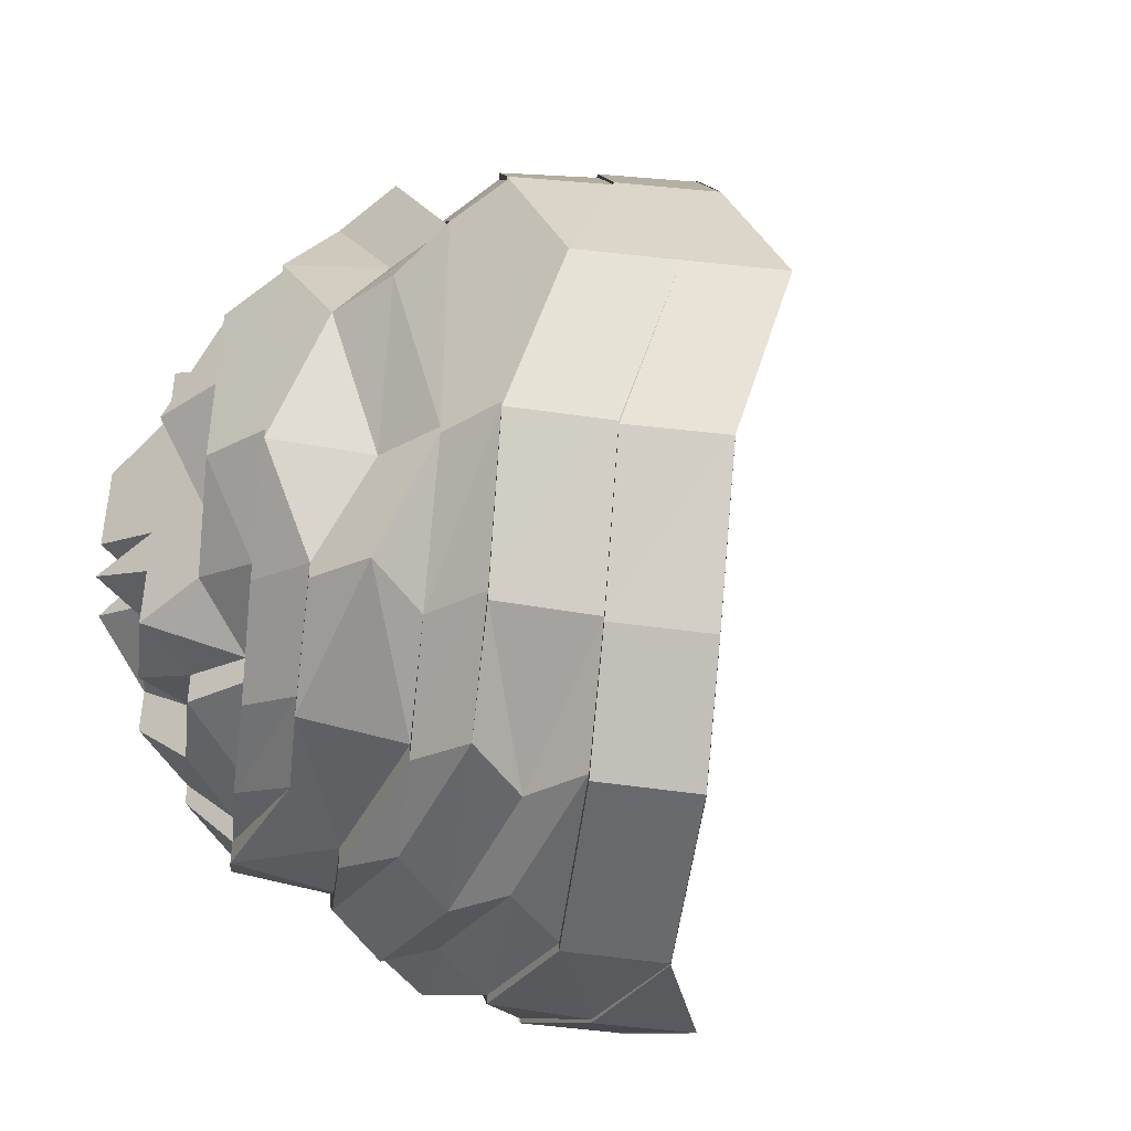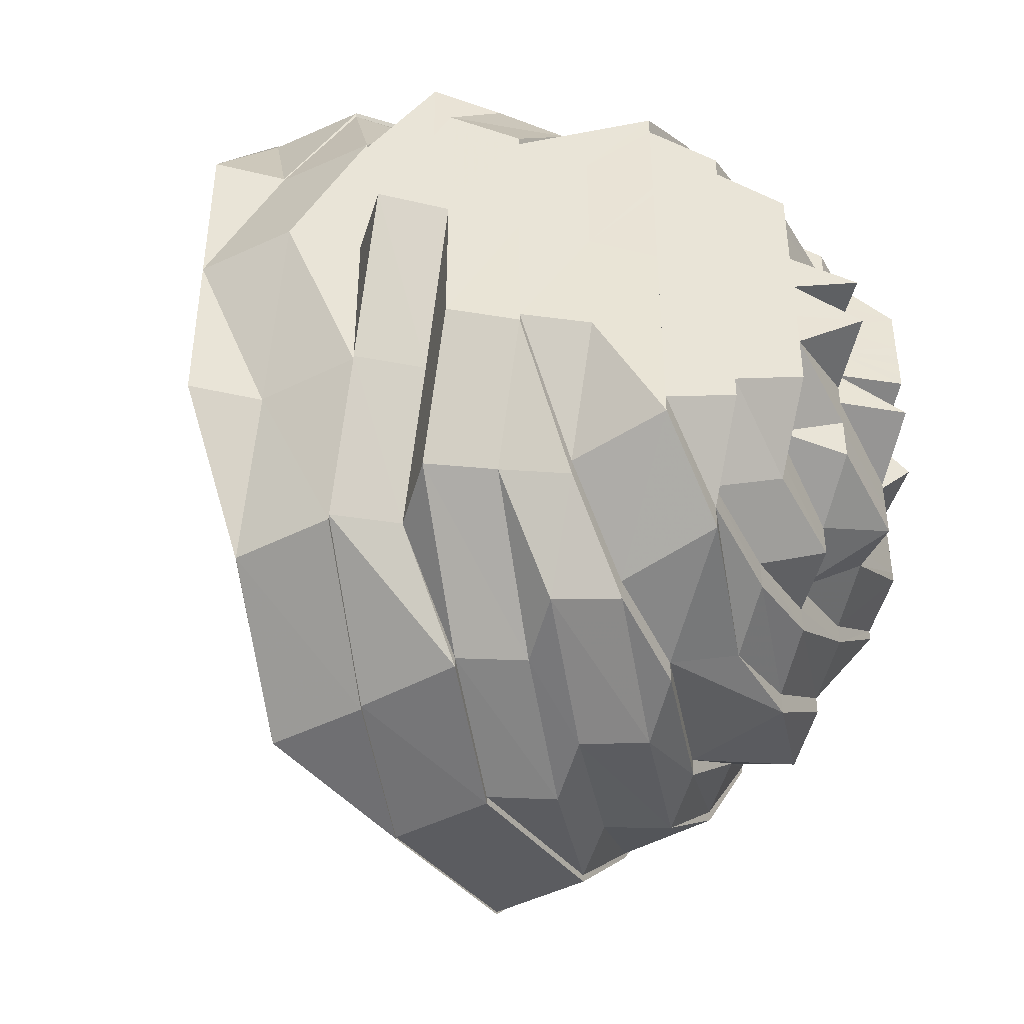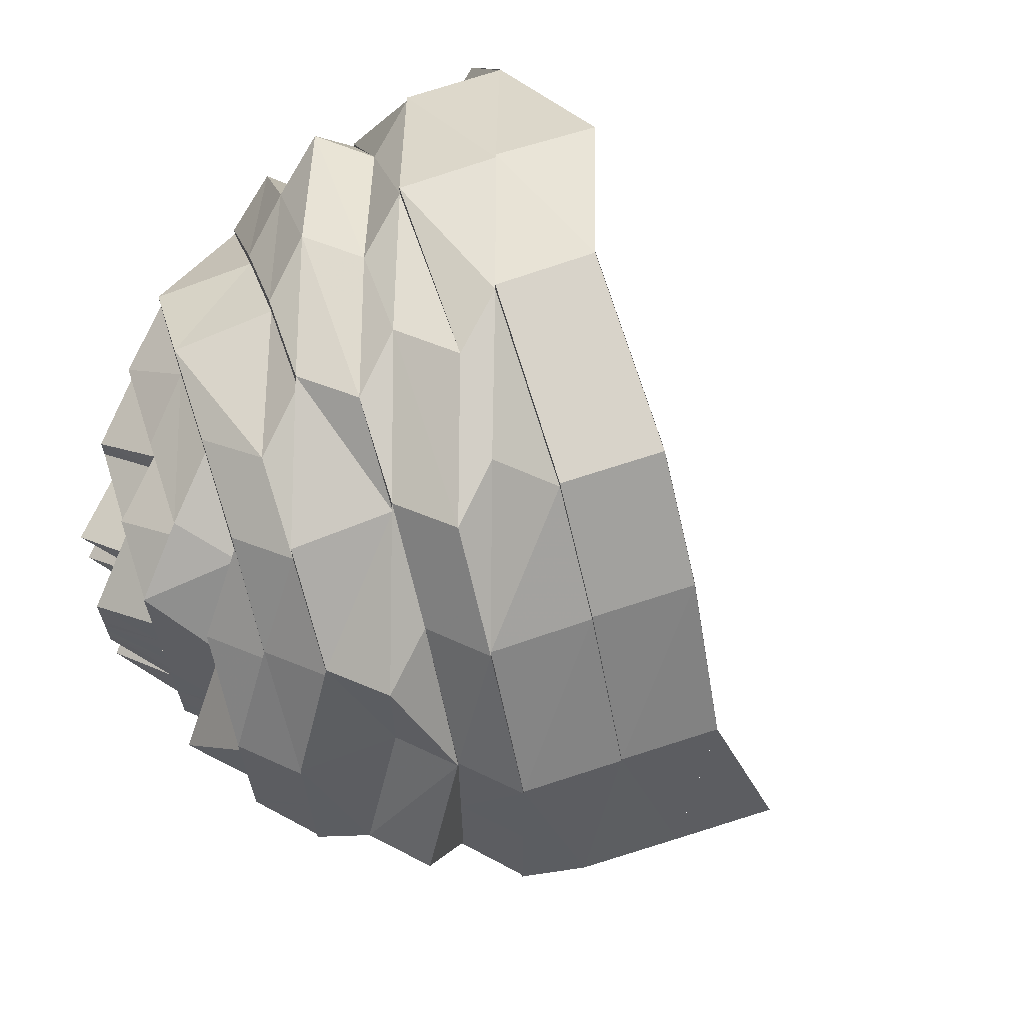
<metadata>
{"format":"obj","ext":"obj","renderer":"f3d","projection":"perspective","resolution":1024,"background":"white","views":[{"elev":-43.5,"azim":-142.4,"up":"+Z"},{"elev":-43.4,"azim":73.8,"up":"+Z"},{"elev":66.5,"azim":-152.8,"up":"+Z"}]}
</metadata>
<code>
o 13208
v 2253 1883 18.11
v 2253 1883 18.14
v 2253 1883 18.11
v 2253 1883 18.09
v 2253 1883 18.07
v 2253 1883 18.09
v 2253 1883 18.06
v 2253 1883 18.07
v 2253 1883 18.05
v 2253 1883 18.06
v 2253 1883 18.07
v 2253 1883 18.09
v 2253 1883 18.06
v 2253 1883 18.07
v 2253 1883 18.09
v 2253 1883 18.06
v 2253 1883 18.05
v 2253 1883 18.05
v 2253 1883 18.05
v 2253 1883 18.06
v 2253 1883 18.05
v 2253 1883 18.07
v 2253 1883 18.06
v 2253 1883 18.05
v 2253 1883 18.06
v 2253 1883 18.09
v 2253 1883 18.07
v 2253 1883 18.06
v 2253 1883 18.07
v 2253 1883 18.07
v 2253 1883 18.06
v 2253 1883 18.09
v 2253 1883 18.07
v 2253 1883 18.06
v 2253 1883 18.11
v 2253 1883 18.09
v 2253 1883 18.07
v 2253 1883 18.09
v 2253 1883 18.13
v 2253 1883 18.11
v 2253 1883 18.05
v 2253 1883 18.05
v 2253 1883 18.06
v 2253 1883 18.07
v 2253 1883 18.06
v 2253 1883 18.05
v 2253 1883 18.06
v 2253 1883 18.09
v 2253 1883 18.07
v 2253 1883 18.06
v 2253 1883 18.07
v 2253 1883 18.07
v 2253 1883 18.09
v 2253 1883 18.06
v 2253 1883 18.06
v 2253 1883 18.07
v 2253 1883 18.07
v 2253 1883 18.09
v 2253 1883 18.07
v 2253 1883 18.06
v 2253 1883 18.06
v 2253 1883 18.05
v 2253 1883 18.05
v 2253 1883 18.06
v 2253 1883 18.06
v 2253 1883 18.05
v 2253 1883 18.06
v 2253 1883 18.06
v 2253 1883 18.06
v 2253 1883 18.06
v 2253 1883 18.07
v 2253 1883 18.07
v 2253 1883 18.06
v 2253 1883 18.09
v 2253 1883 18.11
v 2253 1883 18.09
v 2253 1883 18.08
v 2253 1883 18.06
v 2253 1883 18.06
v 2253 1883 18.07
v 2253 1883 18.06
v 2253 1883 18.07
v 2253 1883 18.08
v 2253 1883 18.07
v 2253 1883 18.08
v 2253 1883 18.08
v 2253 1883 18.09
v 2253 1883 18.07
v 2253 1883 18.09
v 2253 1883 18.09
v 2253 1883 18.11
v 2253 1883 18.11
v 2253 1883 18.09
v 2253 1883 18.1
v 2253 1883 18.08
v 2253 1883 18.08
v 2253 1883 18.07
v 2253 1883 18.11
v 2253 1883 18.1
v 2253 1883 18.11
v 2253 1883 18.13
v 2253 1883 18.13
v 2253 1883 18.14
v 2253 1883 18.15
v 2253 1883 18.13
v 2253 1883 18.14
v 2253 1883 18.13
v 2253 1883 18.15
v 2253 1883 18.13
v 2253 1883 18.14
v 2253 1883 18.15
v 2253 1883 18.14
v 2253 1883 18.14
v 2253 1883 18.15
v 2253 1883 18.14
v 2253 1883 18.15
v 2253 1883 18.15
v 2253 1883 18.14
v 2253 1883 18.14
v 2253 1883 18.15
v 2253 1883 18.13
v 2253 1883 18.14
v 2253 1883 18.14
v 2253 1883 18.14
v 2253 1883 18.13
v 2253 1883 18.14
v 2253 1883 18.14
v 2253 1883 18.13
v 2253 1883 18.13
v 2253 1883 18.12
v 2253 1883 18.12
v 2253 1883 18.11
v 2253 1883 18.11
v 2253 1883 18.11
v 2253 1883 18.1
v 2253 1883 18.11
v 2253 1883 18.1
v 2253 1883 18.1
v 2253 1883 18.1
v 2253 1883 18.1
v 2253 1883 18.1
v 2253 1883 18.1
v 2253 1883 18.1
v 2253 1883 18.1
v 2253 1883 18.1
v 2253 1883 18.1
v 2253 1883 18.11
v 2253 1883 18.11
v 2253 1883 18.11
v 2253 1883 18.1
v 2253 1883 18.1
v 2253 1883 18.1
v 2253 1883 18.1
v 2253 1883 18.1
v 2253 1883 18.09
v 2253 1883 18.09
v 2253 1883 18.11
v 2253 1883 18.11
v 2253 1883 18.09
v 2253 1883 18.11
v 2253 1883 18.11
v 2253 1883 18.11
v 2253 1883 18.11
v 2253 1883 18.12
v 2253 1883 18.12
v 2253 1883 18.12
v 2253 1883 18.12
v 2253 1883 18.12
v 2253 1883 18.12
v 2253 1883 18.13
v 2253 1883 18.13
v 2253 1883 18.12
v 2253 1883 18.12
v 2253 1883 18.12
v 2253 1883 18.11
v 2253 1883 18.12
v 2253 1883 18.12
v 2253 1883 18.11
v 2253 1883 18.11
v 2253 1883 18.11
v 2253 1883 18.11
v 2253 1883 18.11
v 2253 1883 18.11
v 2253 1883 18.11
v 2253 1883 18.1
v 2253 1883 18.13
v 2253 1883 18.14
v 2253 1883 18.13
v 2253 1883 18.13
v 2253 1883 18.14
v 2253 1883 18.13
v 2253 1883 18.13
v 2253 1883 18.13
v 2253 1883 18.13
v 2253 1883 18.12
v 2253 1883 18.12
v 2253 1883 18.12
v 2253 1883 18.12
v 2253 1883 18.12
v 2253 1883 18.12
v 2253 1883 18.11
v 2253 1883 18.11
v 2253 1883 18.11
v 2253 1883 18.11
v 2253 1883 18.1
v 2253 1883 18.11
v 2253 1883 18.1
v 2253 1883 18.1
v 2253 1883 18.09
v 2253 1883 18.1
v 2253 1883 18.09
v 2253 1883 18.09
v 2253 1883 18.09
v 2253 1883 18.08
v 2253 1883 18.08
v 2253 1883 18.09
v 2253 1883 18.1
v 2253 1883 18.1
v 2253 1883 18.11
v 2253 1883 18.12
v 2253 1883 18.08
v 2253 1883 18.12
v 2253 1883 18.13
v 2253 1883 18.13
v 2253 1883 18.1
v 2253 1883 18.1
v 2253 1883 18.09
v 2253 1883 18.08
v 2253 1883 18.12
v 2253 1883 18.13
v 2253 1883 18.14
v 2253 1883 18.13
v 2253 1883 18.13
v 2253 1883 18.08
v 2253 1883 18.07
v 2253 1883 18.07
v 2253 1883 18.07
v 2253 1883 18.06
v 2253 1883 18.07
v 2253 1883 18.06
v 2253 1883 18.07
v 2253 1883 18.07
v 2253 1883 18.07
v 2253 1883 18.07
v 2253 1883 18.06
v 2253 1883 18.08
v 2253 1883 18.08
v 2253 1883 18.07
v 2253 1883 18.07
v 2253 1883 18.07
v 2253 1883 18.08
v 2253 1883 18.08
v 2253 1883 18.09
v 2253 1883 18.08
v 2253 1883 18.06
v 2253 1883 18.07
v 2253 1883 18.09
v 2253 1883 18.09
v 2253 1883 18.09
v 2253 1883 18.09
v 2253 1883 18.11
v 2253 1883 18.11
v 2253 1883 18.09
v 2253 1883 18.11
v 2253 1883 18.13
v 2253 1883 18.11
v 2253 1883 18.09
v 2253 1883 18.13
v 2253 1883 18.07
v 2253 1883 18.09
v 2253 1883 18.09
v 2253 1883 18.07
v 2253 1883 18.09
v 2253 1883 18.14
v 2253 1883 18.11
v 2253 1883 18.14
v 2253 1883 18.14
v 2253 1883 18.14
v 2253 1883 18.16
v 2253 1883 18.16
v 2253 1883 18.17
v 2253 1883 18.15
v 2253 1883 18.14
v 2253 1883 18.16
v 2253 1883 18.17
v 2253 1883 18.17
v 2253 1883 18.15
v 2253 1883 18.17
v 2253 1883 18.13
v 2253 1883 18.11
v 2253 1883 18.14
v 2253 1883 18.15
v 2253 1883 18.13
v 2253 1883 18.17
v 2253 1883 18.15
v 2253 1883 18.13
v 2253 1883 18.15
v 2253 1883 18.17
v 2253 1883 18.17
v 2253 1883 18.17
v 2253 1883 18.17
v 2253 1883 18.17
v 2253 1883 18.17
v 2253 1883 18.17
v 2253 1883 18.17
v 2253 1883 18.17
v 2253 1883 18.15
v 2253 1883 18.17
v 2253 1883 18.17
v 2253 1883 18.15
v 2253 1883 18.16
v 2253 1883 18.15
v 2253 1883 18.17
v 2253 1883 18.17
v 2253 1883 18.13
v 2253 1883 18.11
v 2253 1883 18.17
v 2253 1883 18.17
v 2253 1883 18.17
v 2253 1883 18.17
v 2253 1883 18.15
v 2253 1883 18.17
v 2253 1883 18.17
v 2253 1883 18.17
v 2253 1883 18.17
v 2253 1883 18.16
v 2253 1883 18.15
v 2253 1883 18.16
v 2253 1883 18.17
v 2253 1883 18.15
v 2253 1883 18.16
v 2253 1883 18.15
v 2253 1883 18.13
v 2253 1883 18.15
v 2253 1883 18.13
v 2253 1883 18.13
v 2253 1883 18.15
v 2253 1883 18.11
v 2253 1883 18.13
v 2253 1883 18.16
v 2253 1883 18.17
v 2253 1883 18.17
v 2253 1883 18.15
v 2253 1883 18.15
v 2253 1883 18.15
v 2253 1883 18.13
v 2253 1883 18.15
v 2253 1883 18.13
v 2253 1883 18.15
v 2253 1883 18.14
v 2253 1883 18.11
v 2253 1883 18.13
v 2253 1883 18.11
v 2253 1883 18.13
v 2253 1883 18.15
v 2253 1883 18.11
v 2253 1883 18.09
v 2253 1883 18.11
v 2253 1883 18.09
v 2253 1883 18.11
v 2253 1883 18.09
v 2253 1883 18.11
v 2253 1883 18.07
v 2253 1883 18.13
v 2253 1883 18.13
v 2253 1883 18.15
v 2253 1883 18.13
v 2253 1883 18.07
v 2253 1883 18.06
v 2253 1883 18.07
v 2253 1883 18.06
v 2253 1883 18.05
v 2253 1883 18.06
v 2253 1883 18.14
v 2253 1883 18.09
v 2253 1883 18.11
v 2253 1883 18.09
v 2253 1883 18.07
v 2253 1883 18.09
v 2253 1883 18.14
v 2253 1883 18.07
v 2253 1883 18.09
v 2253 1883 18.07
v 2253 1883 18.06
v 2253 1883 18.16
v 2253 1883 18.16
v 2253 1883 18.17
v 2253 1883 18.17
v 2253 1883 18.17
v 2253 1883 18.17
v 2253 1883 18.16
v 2253 1883 18.14
v 2253 1883 18.15
v 2253 1883 18.17
v 2253 1883 18.17
v 2253 1883 18.17
v 2253 1883 18.17
v 2253 1883 18.17
v 2253 1883 18.17
v 2253 1883 18.17
v 2253 1883 18.17
v 2253 1883 18.17
v 2253 1883 18.17
v 2253 1883 18.17
v 2253 1883 18.09
v 2253 1883 18.07
v 2253 1883 18.07
v 2253 1883 18.11
v 2253 1883 18.09
v 2253 1883 18.06
v 2253 1883 18.07
v 2253 1883 18.06
v 2253 1883 18.05
v 2253 1883 18.09
v 2253 1883 18.09
v 2253 1883 18.15
v 2253 1883 18.13
v 2253 1883 18.15
v 2253 1883 18.13
v 2253 1883 18.11
v 2253 1883 18.11
v 2253 1883 18.09
v 2253 1883 18.11
v 2253 1883 18.09
v 2253 1883 18.07
v 2253 1883 18.15
v 2253 1883 18.13
v 2253 1883 18.13
v 2253 1883 18.15
v 2253 1883 18.13
v 2253 1883 18.15
v 2253 1883 18.15
v 2253 1883 18.15
v 2253 1883 18.15
v 2253 1883 18.14
v 2253 1883 18.16
v 2253 1883 18.16
v 2253 1883 18.16
v 2253 1883 18.16
v 2253 1883 18.16
v 2253 1883 18.16
v 2253 1883 18.16
v 2253 1883 18.16
v 2253 1883 18.15
v 2253 1883 18.16
v 2253 1883 18.16
v 2253 1883 18.17
v 2253 1883 18.15
v 2253 1883 18.15
v 2253 1883 18.15
v 2253 1883 18.13
v 2253 1883 18.13
v 2253 1883 18.15
v 2253 1883 18.13
v 2253 1883 18.11
v 2253 1883 18.11
v 2253 1883 18.13
v 2253 1883 18.13
v 2253 1883 18.14
v 2253 1883 18.13
v 2253 1883 18.11
v 2253 1883 18.09
v 2253 1883 18.09
v 2253 1883 18.11
v 2253 1883 18.1
v 2253 1883 18.1
v 2253 1883 18.08
v 2253 1883 18.08
v 2253 1883 18.08
v 2253 1883 18.09
v 2253 1883 18.08
v 2253 1883 18.09
v 2253 1883 18.07
v 2253 1883 18.08
v 2253 1883 18.08
v 2253 1883 18.08
v 2253 1883 18.09
v 2253 1883 18.08
v 2253 1883 18.1
v 2253 1883 18.09
v 2253 1883 18.09
v 2253 1883 18.1
v 2253 1883 18.1
v 2253 1883 18.11
v 2253 1883 18.1
v 2253 1883 18.11
v 2253 1883 18.13
v 2253 1883 18.13
v 2253 1883 18.14
v 2253 1883 18.13
v 2253 1883 18.12
v 2253 1883 18.11
v 2253 1883 18.14
v 2253 1883 18.1
v 2253 1883 18.11
v 2253 1883 18.1
v 2253 1883 18.11
v 2253 1883 18.12
v 2253 1883 18.13
v 2253 1883 18.13
v 2253 1883 18.14
v 2253 1883 18.14
v 2253 1883 18.13
v 2253 1883 18.15
v 2253 1883 18.14
v 2253 1883 18.14
v 2253 1883 18.14
v 2253 1883 18.15
v 2253 1883 18.14
v 2253 1883 18.13
v 2253 1883 18.14
v 2253 1883 18.16
v 2253 1883 18.15
v 2253 1883 18.14
v 2253 1883 18.16
v 2253 1883 18.16
v 2253 1883 18.16
v 2253 1883 18.15
v 2253 1883 18.13
v 2253 1883 18.11
v 2253 1883 18.13
v 2253 1883 18.11
v 2253 1883 18.11
v 2253 1883 18.13
v 2253 1883 18.13
v 2253 1883 18.13
v 2253 1883 18.15
v 2253 1883 18.15
v 2253 1883 18.11
v 2253 1883 18.1
v 2253 1883 18.11
f 1 2 3
f 4 1 3
f 5 4 6
f 7 8 5
f 9 10 7
f 11 12 8
f 13 11 10
f 14 12 15
f 16 11 14
f 17 13 16
f 18 13 19
f 20 21 19
f 22 20 23
f 23 24 25
f 26 22 27
f 27 28 29
f 30 28 31
f 32 33 29
f 33 34 28
f 35 32 36
f 36 37 38
f 39 35 40
f 34 41 42
f 41 43 42
f 43 44 45
f 46 45 47
f 44 48 49
f 50 49 51
f 52 53 51
f 54 52 50
f 50 51 55
f 55 51 56
f 57 58 56
f 55 59 60
f 61 50 55
f 62 54 63
f 64 62 63
f 65 63 61
f 28 63 65
f 66 67 61
f 61 55 68
f 65 61 69
f 69 61 68
f 68 55 70
f 71 65 69
f 72 73 71
f 74 72 71
f 75 74 76
f 71 69 77
f 69 68 78
f 77 69 78
f 78 68 79
f 68 70 79
f 80 79 81
f 78 79 82
f 83 82 84
f 85 78 82
f 77 78 85
f 85 82 86
f 87 88 77
f 89 77 85
f 90 77 89
f 91 90 89
f 92 87 91
f 89 85 93
f 93 85 86
f 93 86 94
f 94 86 95
f 96 97 95
f 98 93 94
f 91 93 98
f 94 95 99
f 98 94 99
f 98 99 100
f 101 91 98
f 102 91 101
f 103 102 101
f 104 105 103
f 103 101 106
f 101 98 107
f 106 101 107
f 108 103 106
f 107 98 109
f 109 98 100
f 106 107 110
f 110 107 109
f 111 112 108
f 113 106 110
f 108 106 113
f 114 108 113
f 114 113 115
f 116 108 114
f 116 117 108
f 118 116 114
f 119 120 115
f 121 119 122
f 115 113 123
f 113 110 123
f 115 123 124
f 122 124 125
f 126 127 124
f 128 122 129
f 130 128 129
f 130 129 131
f 132 130 131
f 133 130 132
f 134 133 132
f 135 136 134
f 137 138 134
f 139 138 137
f 140 137 141
f 139 142 143
f 144 137 145
f 144 146 147
f 148 144 149
f 150 144 148
f 150 151 152
f 153 154 150
f 153 155 154
f 156 155 153
f 149 157 158
f 156 159 155
f 160 161 158
f 161 162 158
f 162 163 158
f 163 164 158
f 164 165 166
f 167 166 158
f 168 169 166
f 168 170 169
f 171 170 168
f 172 171 168
f 172 173 174
f 175 172 176
f 177 172 178
f 179 177 175
f 132 177 180
f 181 132 179
f 182 132 183
f 184 182 181
f 185 182 184
f 125 186 171
f 171 186 170
f 125 124 186
f 186 187 188
f 186 189 170
f 124 190 186
f 170 189 191
f 124 123 190
f 189 192 193
f 189 194 191
f 191 194 195
f 191 195 196
f 196 195 197
f 195 198 197
f 197 198 199
f 197 199 200
f 200 199 201
f 198 202 199
f 199 202 201
f 201 202 158
f 202 203 158
f 158 203 204
f 203 205 204
f 202 206 203
f 206 207 203
f 203 207 205
f 207 208 205
f 207 209 208
f 209 156 208
f 210 209 207
f 209 211 156
f 210 212 209
f 212 211 209
f 213 212 210
f 211 159 156
f 213 214 212
f 212 215 211
f 214 215 212
f 216 214 213
f 217 216 213
f 217 213 218
f 202 217 218
f 219 217 202
f 220 219 202
f 216 221 214
f 222 219 220
f 194 222 220
f 223 222 224
f 222 100 219
f 100 225 219
f 100 226 225
f 226 227 225
f 227 221 216
f 226 228 227
f 229 100 222
f 109 100 229
f 230 229 222
f 231 230 232
f 233 109 229
f 233 229 230
f 110 109 233
f 190 233 230
f 123 110 233
f 123 233 190
f 228 234 227
f 227 234 221
f 228 235 234
f 95 235 228
f 95 236 235
f 237 238 236
f 236 239 235
f 236 240 239
f 235 241 234
f 235 239 241
f 240 242 239
f 234 241 243
f 234 243 221
f 239 244 241
f 239 242 244
f 240 245 242
f 242 246 244
f 79 245 240
f 79 70 245
f 245 247 248
f 70 249 245
f 250 251 246
f 245 249 252
f 252 253 254
f 255 256 249
f 256 257 249
f 249 258 252
f 252 258 259
f 249 260 258
f 258 261 259
f 259 261 262
f 263 262 264
f 261 265 262
f 260 266 258
f 258 266 261
f 267 266 260
f 266 268 261
f 269 267 270
f 267 3 266
f 271 3 267
f 4 3 271
f 272 271 273
f 3 274 275
f 3 276 277
f 278 279 277
f 2 280 276
f 279 281 282
f 283 280 284
f 281 285 286
f 287 286 288
f 289 282 287
f 290 291 289
f 291 292 293
f 292 294 295
f 296 295 297
f 294 298 299
f 298 300 301
f 299 302 303
f 302 304 305
f 299 303 306
f 307 299 306
f 306 303 308
f 307 309 310
f 306 308 311
f 312 313 307
f 303 314 308
f 315 312 268
f 316 315 268
f 317 318 314
f 319 314 320
f 321 322 311
f 311 308 323
f 324 325 323
f 311 323 326
f 327 311 326
f 328 323 329
f 330 311 327
f 327 331 332
f 333 330 327
f 333 334 335
f 265 330 333
f 265 307 330
f 336 337 265
f 338 265 339
f 323 340 341
f 323 342 340
f 342 343 340
f 340 343 344
f 342 345 343
f 314 345 342
f 345 346 343
f 347 346 348
f 314 349 345
f 301 349 314
f 345 350 346
f 349 350 345
f 350 351 346
f 346 351 352
f 352 353 354
f 344 354 355
f 352 351 356
f 351 357 356
f 358 359 357
f 350 360 351
f 356 361 362
f 357 363 361
f 364 362 365
f 366 367 364
f 368 369 363
f 359 370 368
f 371 372 369
f 370 373 371
f 349 374 350
f 374 360 350
f 360 375 376
f 377 378 375
f 360 377 379
f 380 360 374
f 379 381 382
f 383 384 381
f 385 380 374
f 385 374 349
f 301 385 349
f 386 380 385
f 387 385 301
f 387 386 385
f 388 386 387
f 285 389 387
f 280 390 391
f 392 391 393
f 284 390 394
f 394 395 396
f 390 395 397
f 393 397 398
f 395 399 400
f 398 401 402
f 401 403 404
f 405 406 407
f 408 405 409
f 407 410 411
f 412 413 410
f 414 411 415
f 416 417 418
f 419 420 421
f 421 422 423
f 424 425 422
f 426 419 427
f 427 40 428
f 428 40 91
f 429 428 430
f 431 427 428
f 432 427 431
f 431 428 433
f 434 433 435
f 436 431 433
f 436 433 117
f 437 432 431
f 437 431 436
f 438 432 437
f 438 344 432
f 340 344 438
f 341 340 438
f 341 438 439
f 439 438 437
f 440 341 439
f 439 437 441
f 441 437 436
f 440 442 443
f 444 440 445
f 446 447 440
f 448 446 440
f 449 440 450
f 451 449 450
f 452 448 451
f 451 453 454
f 455 452 456
f 456 457 451
f 456 451 458
f 458 459 460
f 456 458 461
f 462 455 463
f 463 464 456
f 463 456 465
f 465 456 466
f 466 456 461
f 467 463 465
f 468 465 466
f 467 465 468
f 469 463 467
f 469 470 463
f 471 472 470
f 246 470 469
f 244 246 469
f 244 469 473
f 473 469 467
f 241 244 473
f 241 473 243
f 473 467 474
f 243 473 474
f 474 467 468
f 243 474 475
f 221 243 475
f 221 475 214
f 214 475 215
f 475 474 476
f 474 468 476
f 475 476 215
f 476 468 477
f 468 466 477
f 215 476 478
f 476 477 478
f 215 478 211
f 211 478 159
f 477 466 479
f 478 477 480
f 478 480 159
f 477 479 480
f 466 461 479
f 159 480 481
f 159 481 155
f 155 481 139
f 481 482 139
f 480 483 481
f 481 483 482
f 480 479 483
f 479 461 483
f 483 484 482
f 483 461 484
f 485 484 486
f 461 487 484
f 461 488 487
f 488 489 490
f 484 491 492
f 487 493 491
f 494 492 495
f 496 497 494
f 492 491 498
f 492 498 133
f 491 499 498
f 491 493 499
f 500 501 493
f 499 502 503
f 118 504 502
f 493 118 499
f 499 118 505
f 505 506 507
f 493 508 118
f 508 116 118
f 509 508 493
f 510 511 509
f 508 512 116
f 512 117 116
f 512 436 117
f 441 436 512
f 513 512 508
f 509 513 508
f 513 441 512
f 514 513 509
f 515 441 513
f 514 515 513
f 516 517 441
f 518 516 514
f 519 518 514
f 520 521 522
f 523 524 525
f 526 527 528
f 529 530 531

</code>
